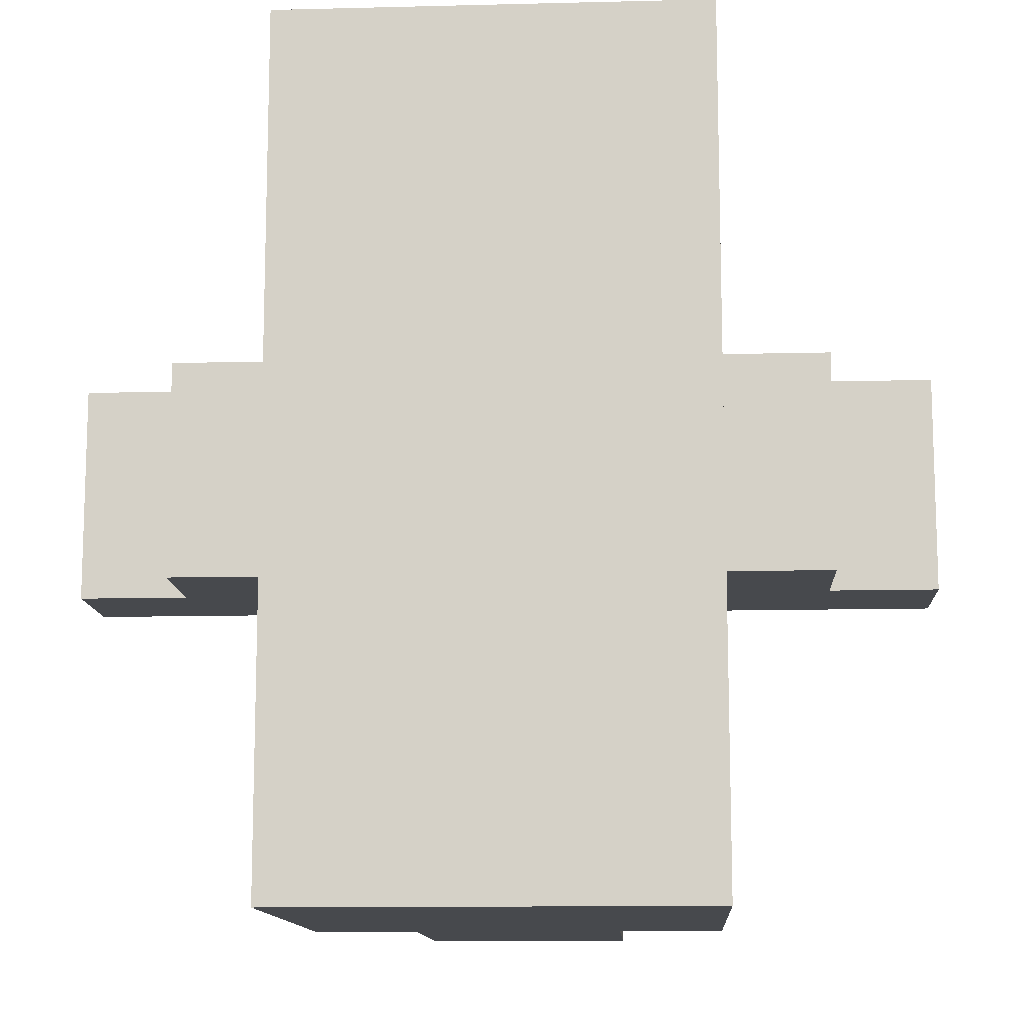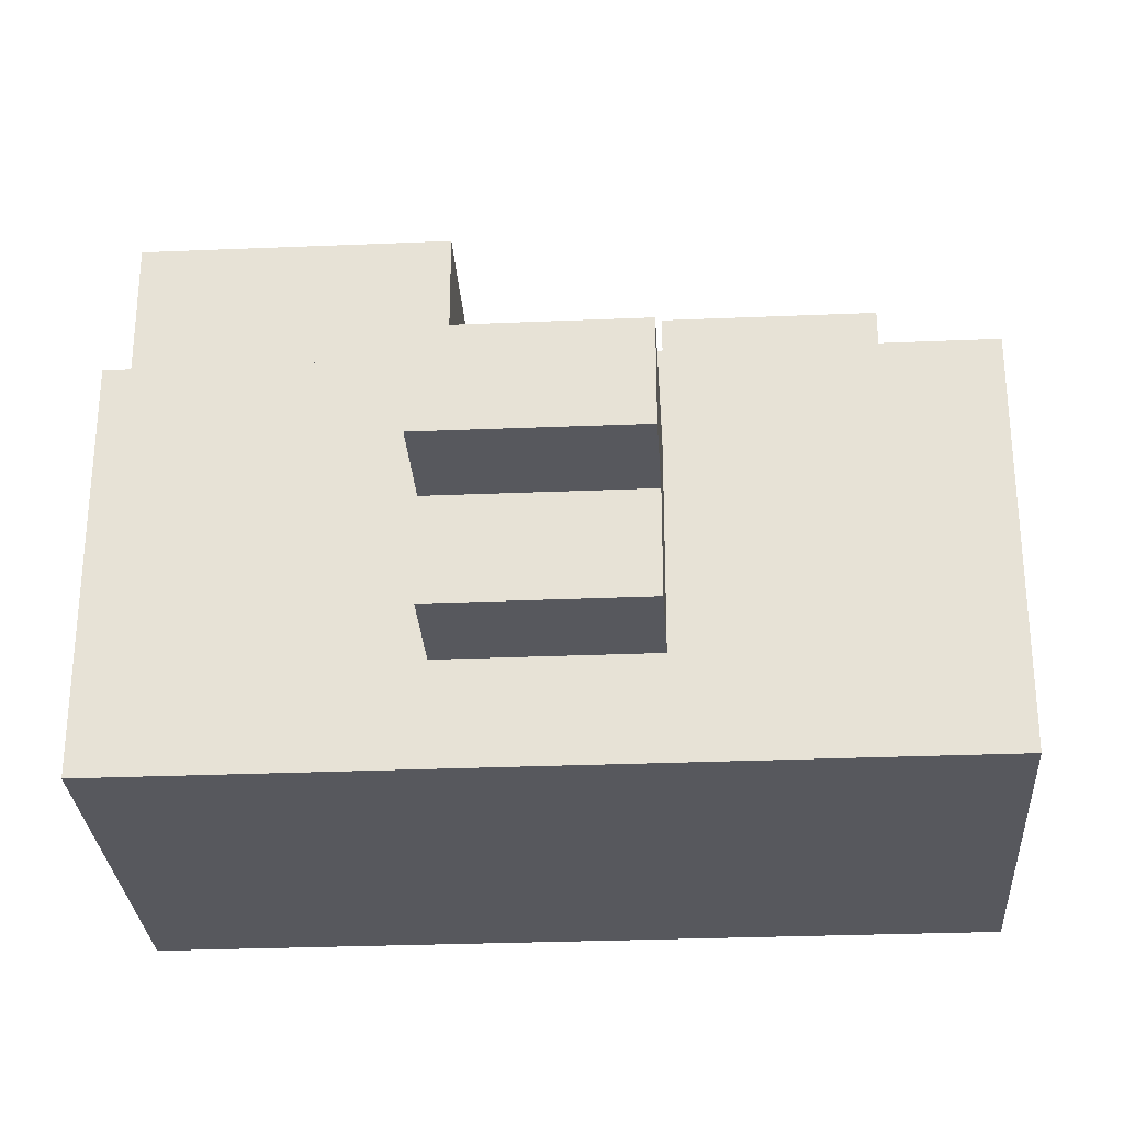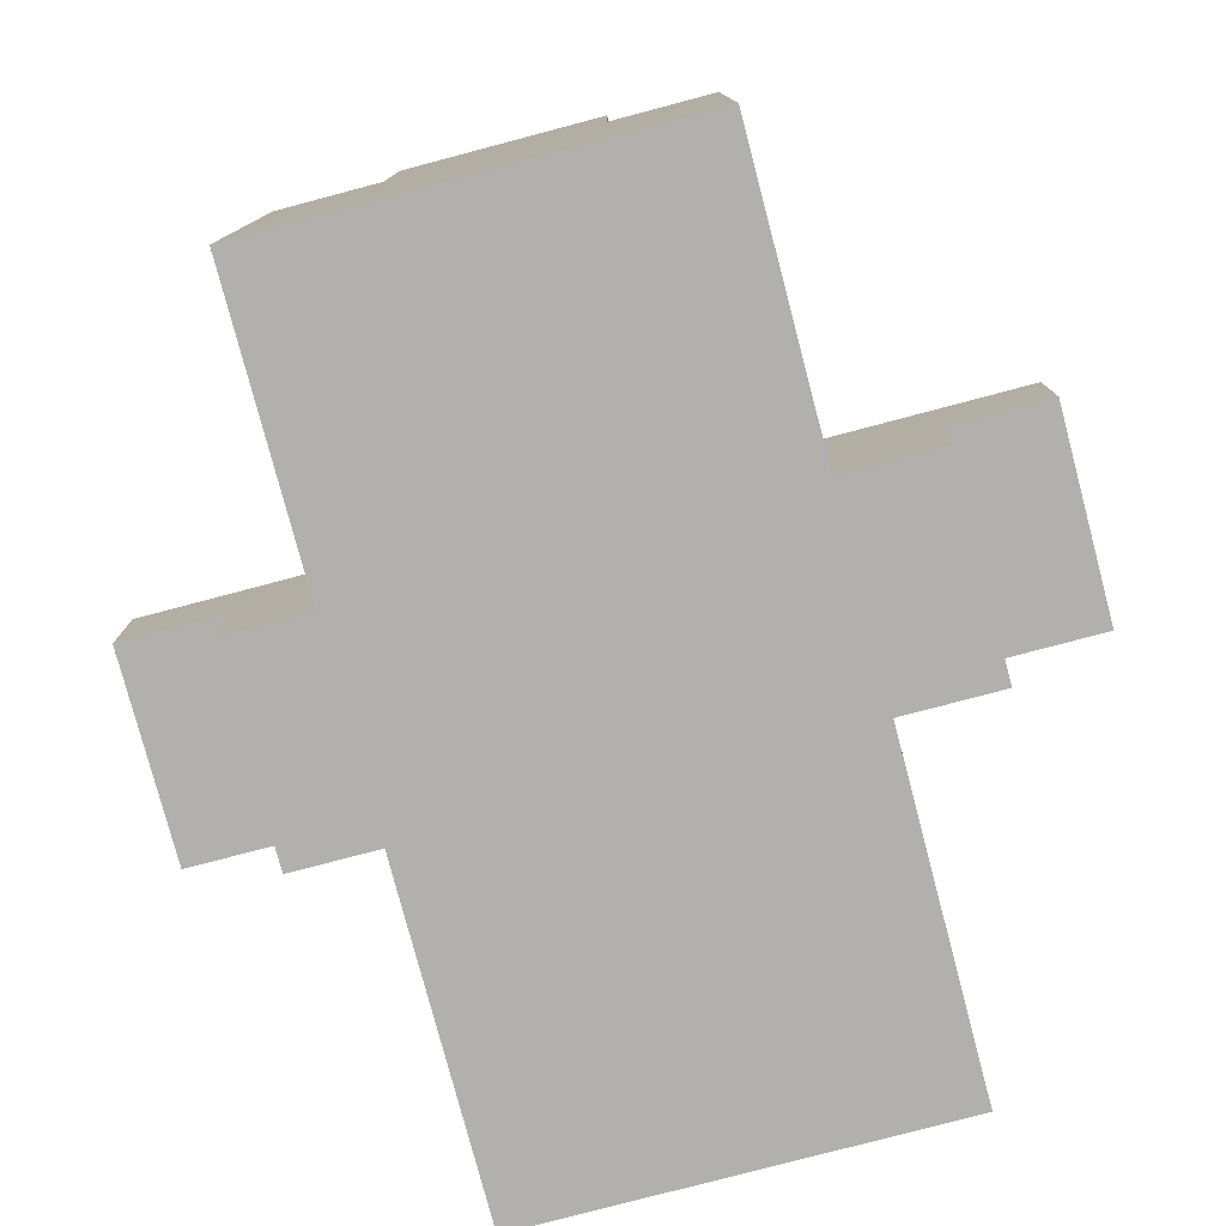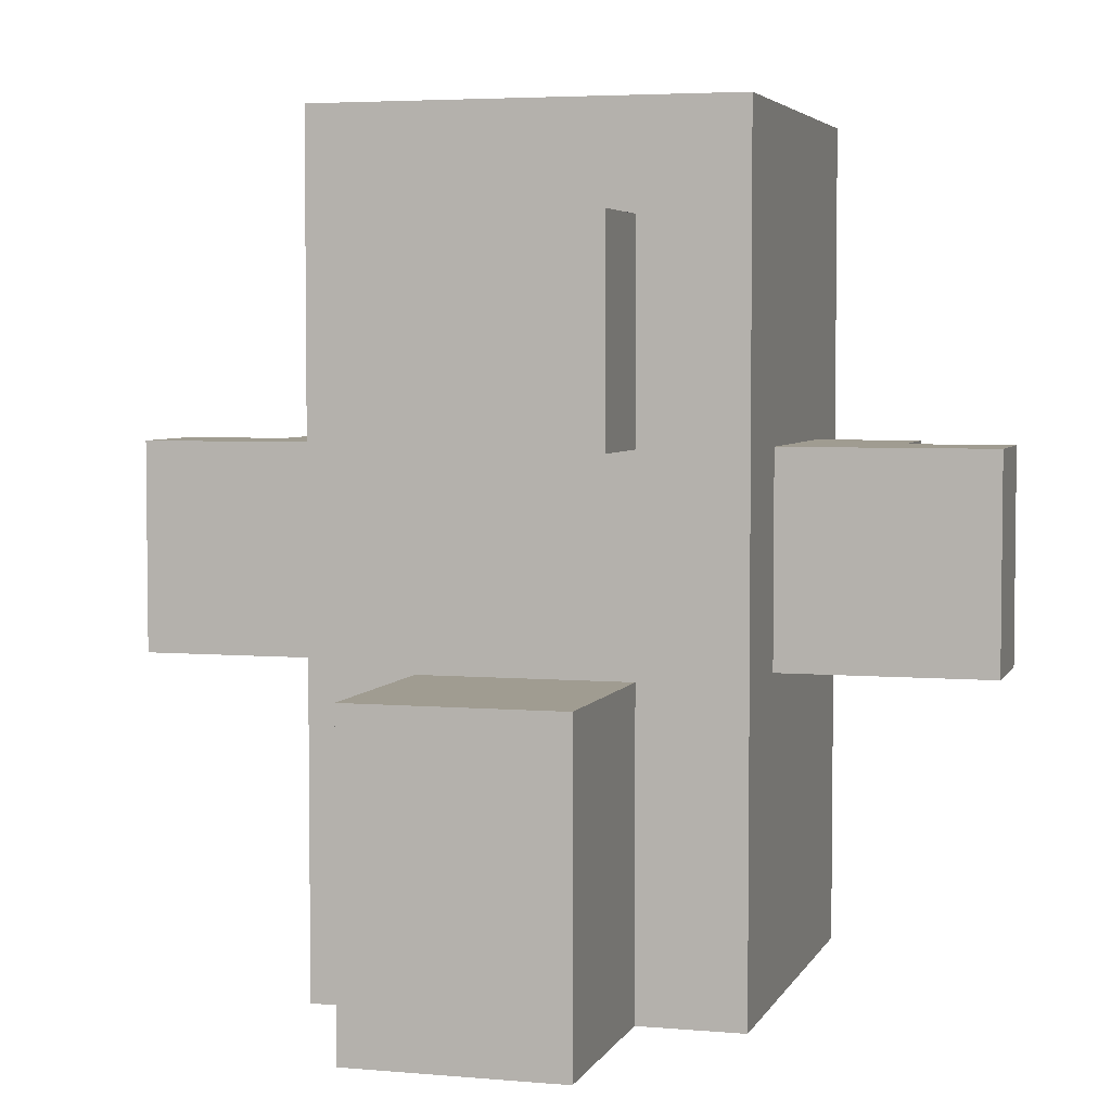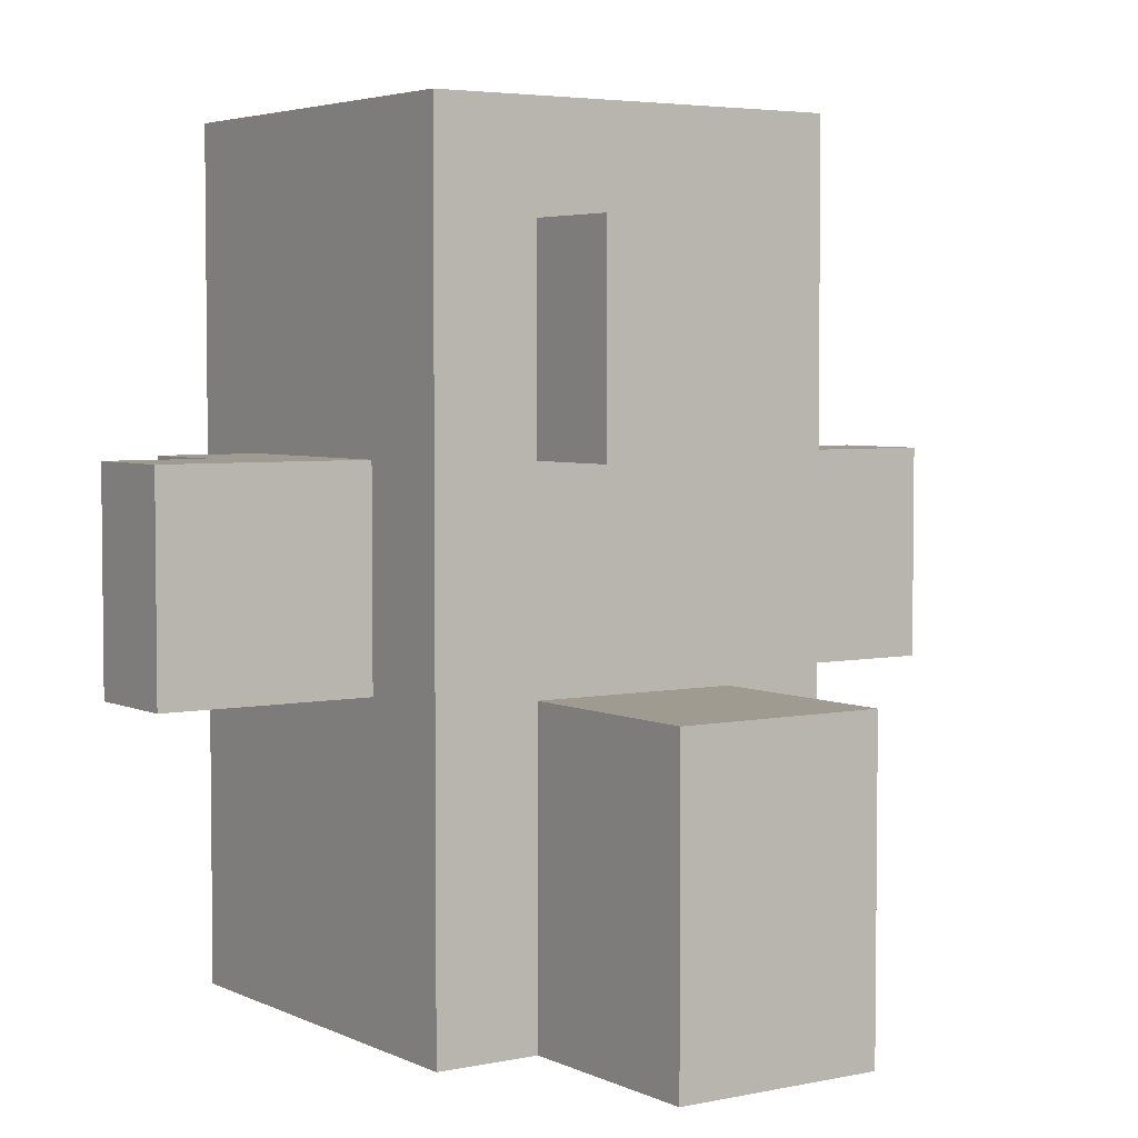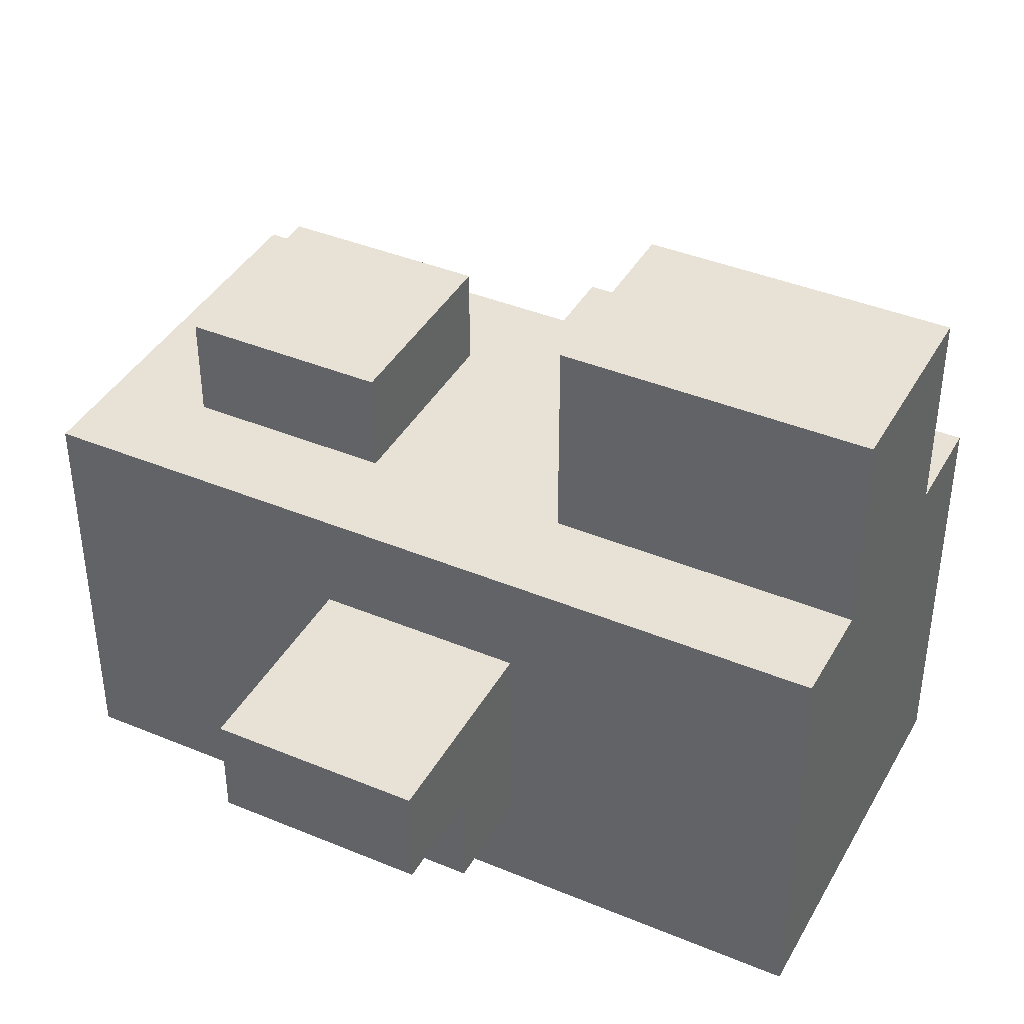
<metadata>
{"format":"obj","ext":"obj","renderer":"f3d","projection":"perspective","resolution":1024,"background":"white","views":[{"elev":-12.3,"azim":3.4,"up":"+Z"},{"elev":-28.9,"azim":-86.4,"up":"+Y"},{"elev":-78.6,"azim":-165.2,"up":"+Y"},{"elev":4.3,"azim":-164.0,"up":"+Z"},{"elev":4.2,"azim":145.7,"up":"+Z"},{"elev":40.3,"azim":117.0,"up":"+Y"}]}
</metadata>
<code>
o
v -0.4 0.3 0.1
v -0.4 0.3 -0.1
v -0.4 0.4 0.1
v -0.4 0.4 -0.1
v -0.3 0.2 0.1
v -0.3 0.2 -0.1
v -0.3 0.3 0.1
v -0.3 0.3 -0.1
v -0.2 0.1 0.4
v -0.2 0.1 0.3
v -0.2 0.1 0.2
v -0.2 0.1 0.1
v -0.2 0.1 -0.1
v -0.2 0.1 -0.2
v -0.2 0.1 -0.3
v -0.2 0.1 -0.4
v -0.2 0.2 0.1
v -0.2 0.2 -0.1
v -0.2 0.3 0.4
v -0.2 0.3 0.3
v -0.2 0.4 0.4
v -0.2 0.4 0.3
v -0.2 0.4 0.1
v -0.2 0.4 -0.1
v -0.2 0.5 0.4
v -0.2 0.5 0.3
v -0.2 0.5 0.2
v -0.2 0.5 0.1
v -0.2 0.5 -0.1
v -0.2 0.5 -0.2
v -0.2 0.5 -0.3
v -0.2 0.5 -0.4
v -0.1 0.5 0.3
v -0.1 0.5 0.2
v -0.1 0.5 0.1
v -0.1 0.5 -0.1
v -0.1 0.5 -0.2
v -0.1 0.5 -0.3
v -0.1 0.5 -0.4
v -0.1 0.6 0.3
v -0.1 0.6 0.1
v -0.1 0.6 -0.1
v -0.1 0.6 -0.3
v -0.1 0.7 -0.1
v -0.1 0.7 -0.4
v 0.1 0.5 0.3
v 0.1 0.5 0.2
v 0.1 0.5 0.1
v 0.1 0.5 -0.1
v 0.1 0.5 -0.2
v 0.1 0.5 -0.3
v 0.1 0.5 -0.4
v 0.1 0.6 0.3
v 0.1 0.6 0.1
v 0.1 0.6 -0.1
v 0.1 0.6 -0.3
v 0.1 0.7 -0.1
v 0.1 0.7 -0.4
v 0.2 0.1 0.4
v 0.2 0.1 0.3
v 0.2 0.1 0.2
v 0.2 0.1 0.1
v 0.2 0.1 -0.1
v 0.2 0.1 -0.2
v 0.2 0.1 -0.3
v 0.2 0.1 -0.4
v 0.2 0.2 0.1
v 0.2 0.2 -0.1
v 0.2 0.3 0.4
v 0.2 0.3 0.3
v 0.2 0.4 0.4
v 0.2 0.4 0.3
v 0.2 0.4 0.1
v 0.2 0.4 -0.1
v 0.2 0.5 0.4
v 0.2 0.5 0.3
v 0.2 0.5 0.2
v 0.2 0.5 0.1
v 0.2 0.5 -0.1
v 0.2 0.5 -0.2
v 0.2 0.5 -0.3
v 0.2 0.5 -0.4
v 0.3 0.2 0.1
v 0.3 0.2 -0.1
v 0.3 0.3 0.1
v 0.3 0.3 -0.1
v 0.4 0.3 0.1
v 0.4 0.3 -0.1
v 0.4 0.4 0.1
v 0.4 0.4 -0.1
v -0.2 0.1 0.4
v -0.2 0.3 0.4
v -0.2 0.4 0.4
v -0.2 0.5 0.4
v -0.1 0.3 0.4
v -0.1 0.4 0.4
v 0.1 0.3 0.4
v 0.1 0.4 0.4
v 0.2 0.1 0.4
v 0.2 0.3 0.4
v 0.2 0.4 0.4
v 0.2 0.5 0.4
v -0.1 0.5 0.3
v -0.1 0.6 0.3
v 0.1 0.5 0.3
v 0.1 0.6 0.3
v -0.4 0.3 0.1
v -0.4 0.4 0.1
v -0.3 0.2 0.1
v -0.3 0.3 0.1
v -0.3 0.4 0.1
v -0.2 0.2 0.1
v -0.2 0.4 0.1
v 0.2 0.2 0.1
v 0.2 0.4 0.1
v 0.3 0.2 0.1
v 0.3 0.3 0.1
v 0.3 0.4 0.1
v 0.4 0.3 0.1
v 0.4 0.4 0.1
v -0.1 0.5 -0.1
v -0.1 0.6 -0.1
v -0.1 0.7 -0.1
v 0.1 0.5 -0.1
v 0.1 0.6 -0.1
v 0.1 0.7 -0.1
v -0.1 0.5 0.1
v -0.1 0.6 0.1
v 0.1 0.5 0.1
v 0.1 0.6 0.1
v -0.4 0.3 -0.1
v -0.4 0.4 -0.1
v -0.3 0.2 -0.1
v -0.3 0.3 -0.1
v -0.3 0.4 -0.1
v -0.2 0.2 -0.1
v -0.2 0.4 -0.1
v 0.2 0.2 -0.1
v 0.2 0.4 -0.1
v 0.3 0.2 -0.1
v 0.3 0.3 -0.1
v 0.3 0.4 -0.1
v 0.4 0.3 -0.1
v 0.4 0.4 -0.1
v -0.2 0.1 -0.4
v -0.2 0.5 -0.4
v -0.1 0.5 -0.4
v -0.1 0.7 -0.4
v 0.1 0.5 -0.4
v 0.1 0.7 -0.4
v 0.2 0.1 -0.4
v 0.2 0.5 -0.4
v -0.2 0.1 0.4
v 0.2 0.1 0.4
v -0.2 0.1 0.3
v 0.2 0.1 0.3
v -0.2 0.1 0.2
v 0.2 0.1 0.2
v -0.2 0.1 0.1
v 0.2 0.1 0.1
v -0.2 0.1 -0.1
v 0.2 0.1 -0.1
v -0.2 0.1 -0.2
v 0.2 0.1 -0.2
v -0.2 0.1 -0.3
v 0.2 0.1 -0.3
v -0.2 0.1 -0.4
v 0.2 0.1 -0.4
v -0.3 0.2 0.1
v -0.2 0.2 0.1
v 0.2 0.2 0.1
v 0.3 0.2 0.1
v -0.3 0.2 -0.1
v -0.2 0.2 -0.1
v 0.2 0.2 -0.1
v 0.3 0.2 -0.1
v -0.4 0.3 0.1
v -0.3 0.3 0.1
v 0.3 0.3 0.1
v 0.4 0.3 0.1
v -0.4 0.3 -0.1
v -0.3 0.3 -0.1
v 0.3 0.3 -0.1
v 0.4 0.3 -0.1
v -0.4 0.4 0.1
v -0.3 0.4 0.1
v -0.2 0.4 0.1
v 0.2 0.4 0.1
v 0.3 0.4 0.1
v 0.4 0.4 0.1
v -0.4 0.4 -0.1
v -0.3 0.4 -0.1
v -0.2 0.4 -0.1
v 0.2 0.4 -0.1
v 0.3 0.4 -0.1
v 0.4 0.4 -0.1
v -0.2 0.5 0.4
v 0.2 0.5 0.4
v -0.2 0.5 0.3
v -0.1 0.5 0.3
v 0.1 0.5 0.3
v 0.2 0.5 0.3
v -0.2 0.5 0.2
v -0.1 0.5 0.2
v 0.1 0.5 0.2
v 0.2 0.5 0.2
v -0.2 0.5 0.1
v -0.1 0.5 0.1
v 0.1 0.5 0.1
v 0.2 0.5 0.1
v -0.2 0.5 -0.1
v -0.1 0.5 -0.1
v 0.1 0.5 -0.1
v 0.2 0.5 -0.1
v -0.2 0.5 -0.2
v -0.1 0.5 -0.2
v 0.1 0.5 -0.2
v 0.2 0.5 -0.2
v -0.2 0.5 -0.3
v -0.1 0.5 -0.3
v 0.1 0.5 -0.3
v 0.2 0.5 -0.3
v -0.2 0.5 -0.4
v -0.1 0.5 -0.4
v 0.1 0.5 -0.4
v 0.2 0.5 -0.4
v -0.1 0.6 0.3
v 0.1 0.6 0.3
v -0.1 0.6 0.1
v 0.1 0.6 0.1
v -0.1 0.7 -0.1
v 0.1 0.7 -0.1
v -0.1 0.7 -0.4
v 0.1 0.7 -0.4
f 3 2 1
f 4 2 3
f 7 6 5
f 8 6 7
f 17 12 11
f 17 13 12
f 18 14 13
f 18 13 17
f 19 10 9
f 20 11 10
f 20 10 19
f 21 20 19
f 22 11 20
f 22 20 21
f 23 17 11
f 24 14 18
f 25 22 21
f 26 11 22
f 26 22 25
f 27 23 11
f 27 11 26
f 28 24 23
f 28 23 27
f 29 14 24
f 29 24 28
f 30 15 14
f 30 14 29
f 31 16 15
f 31 15 30
f 32 16 31
f 40 34 33
f 40 35 34
f 41 35 40
f 42 38 37
f 42 37 36
f 43 39 38
f 43 38 42
f 44 43 42
f 45 39 43
f 45 43 44
f 46 47 53
f 47 48 53
f 53 48 54
f 50 51 55
f 49 50 55
f 51 52 56
f 55 51 56
f 55 56 57
f 56 52 58
f 57 56 58
f 61 62 67
f 62 63 67
f 63 64 68
f 67 63 68
f 59 60 69
f 60 61 70
f 69 60 70
f 69 70 71
f 70 61 72
f 71 70 72
f 61 67 73
f 68 64 74
f 71 72 75
f 72 61 76
f 75 72 76
f 61 73 77
f 76 61 77
f 73 74 78
f 77 73 78
f 74 64 79
f 78 74 79
f 64 65 80
f 79 64 80
f 65 66 81
f 80 65 81
f 81 66 82
f 83 84 85
f 85 84 86
f 87 88 89
f 89 88 90
f 95 92 91
f 95 93 92
f 96 94 93
f 96 93 95
f 97 95 91
f 97 96 95
f 98 94 96
f 98 96 97
f 99 97 91
f 100 98 97
f 100 97 99
f 101 94 98
f 101 98 100
f 102 94 101
f 105 104 103
f 106 104 105
f 110 108 107
f 111 108 110
f 112 110 109
f 112 111 110
f 113 111 112
f 116 115 114
f 117 115 116
f 118 115 117
f 119 118 117
f 120 118 119
f 124 122 121
f 125 123 122
f 125 122 124
f 126 123 125
f 127 128 129
f 129 128 130
f 131 132 134
f 134 132 135
f 133 134 136
f 134 135 136
f 136 135 137
f 138 139 140
f 140 139 141
f 141 139 142
f 141 142 143
f 143 142 144
f 145 146 147
f 145 147 149
f 147 148 149
f 149 148 150
f 145 149 151
f 151 149 152
f 155 154 153
f 156 154 155
f 157 156 155
f 158 156 157
f 159 158 157
f 160 158 159
f 161 160 159
f 162 160 161
f 163 162 161
f 164 162 163
f 165 164 163
f 166 164 165
f 167 166 165
f 168 166 167
f 173 170 169
f 174 170 173
f 175 172 171
f 176 172 175
f 181 178 177
f 182 178 181
f 183 180 179
f 184 180 183
f 185 186 191
f 186 187 192
f 191 186 192
f 192 187 193
f 188 189 194
f 189 190 195
f 194 189 195
f 195 190 196
f 197 198 199
f 199 198 200
f 200 198 201
f 201 198 202
f 199 200 203
f 203 200 204
f 201 202 205
f 205 202 206
f 203 204 207
f 207 204 208
f 205 206 209
f 209 206 210
f 207 208 211
f 208 209 211
f 209 210 211
f 211 210 212
f 212 210 213
f 213 210 214
f 211 212 215
f 215 212 216
f 213 214 217
f 217 214 218
f 215 216 219
f 219 216 220
f 217 218 221
f 221 218 222
f 219 220 223
f 223 220 224
f 221 222 225
f 225 222 226
f 227 228 229
f 229 228 230
f 231 232 233
f 233 232 234

</code>
